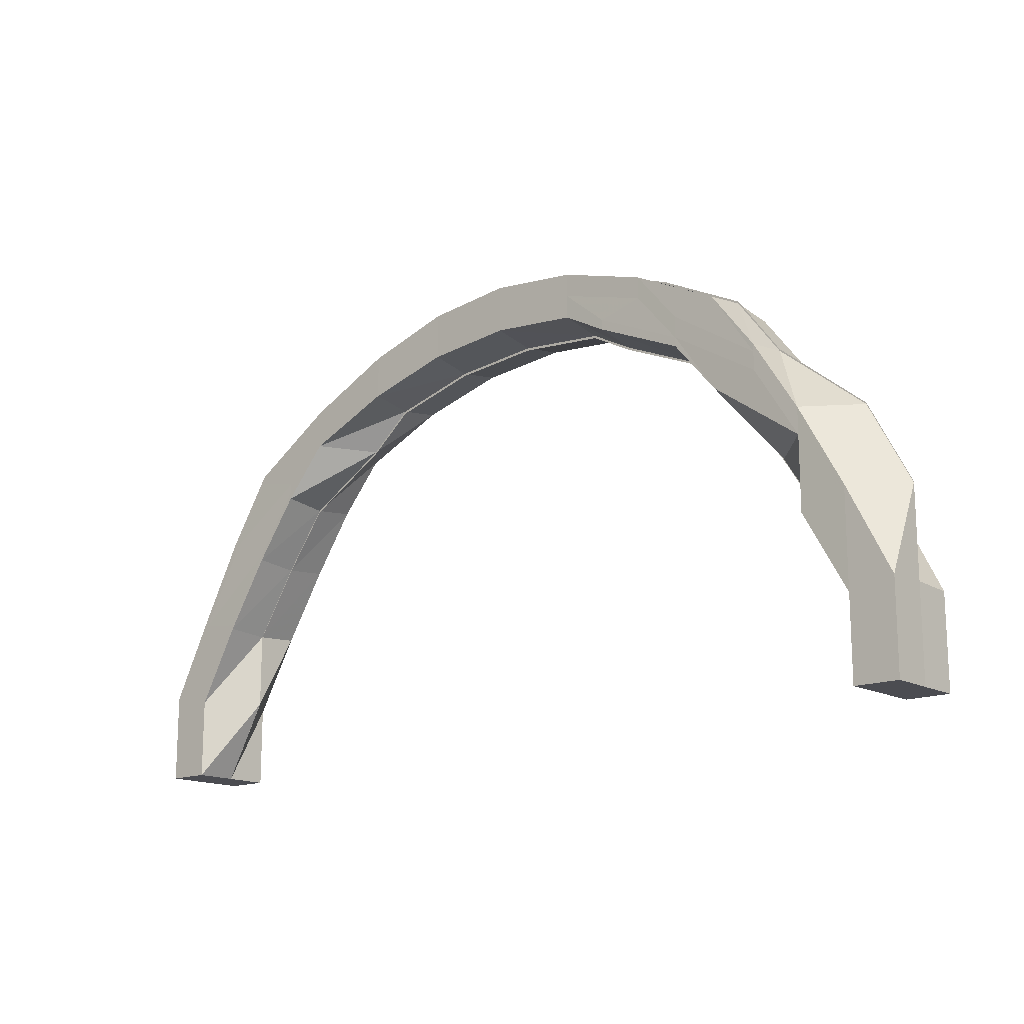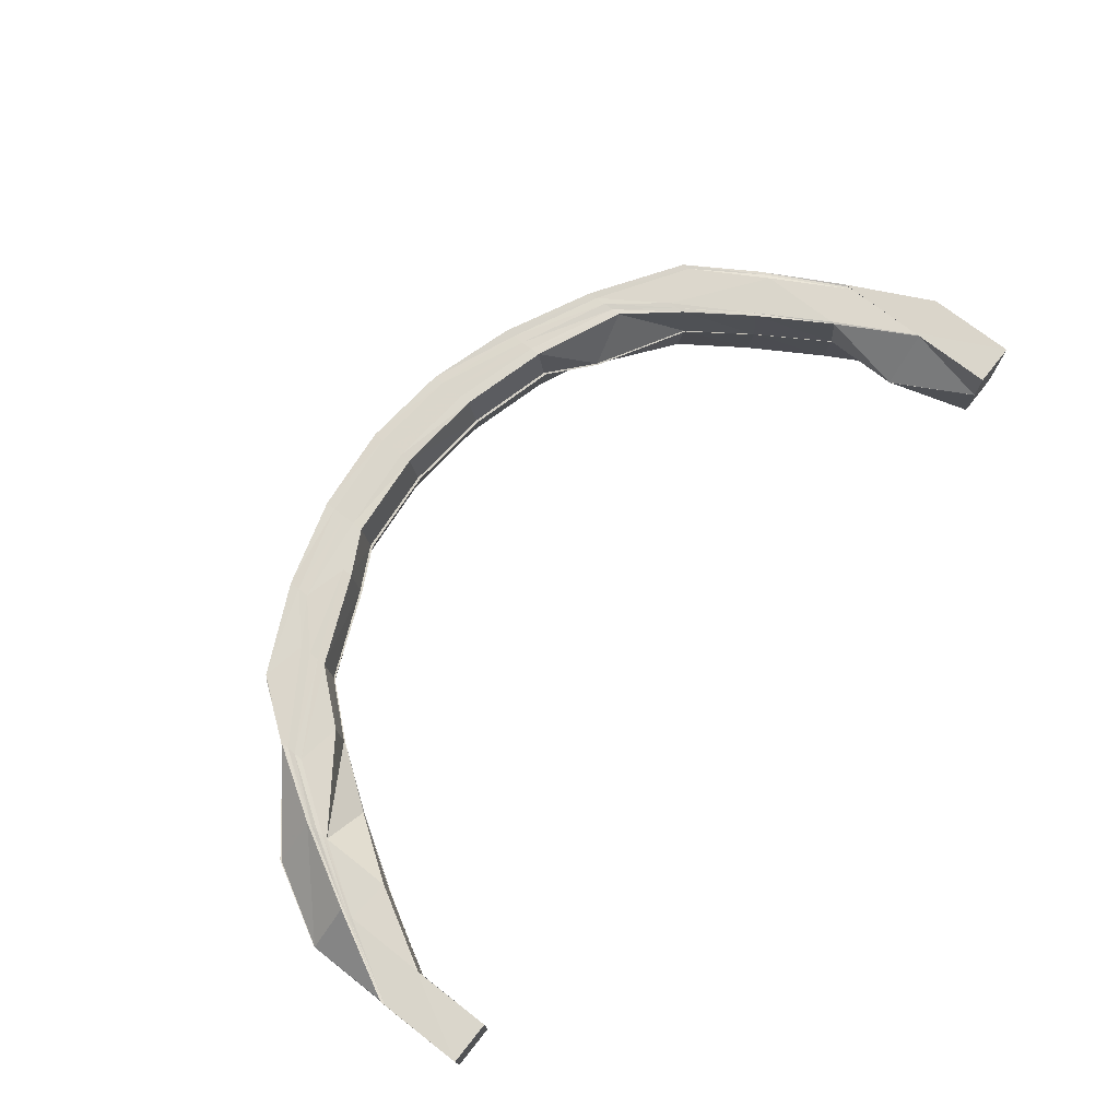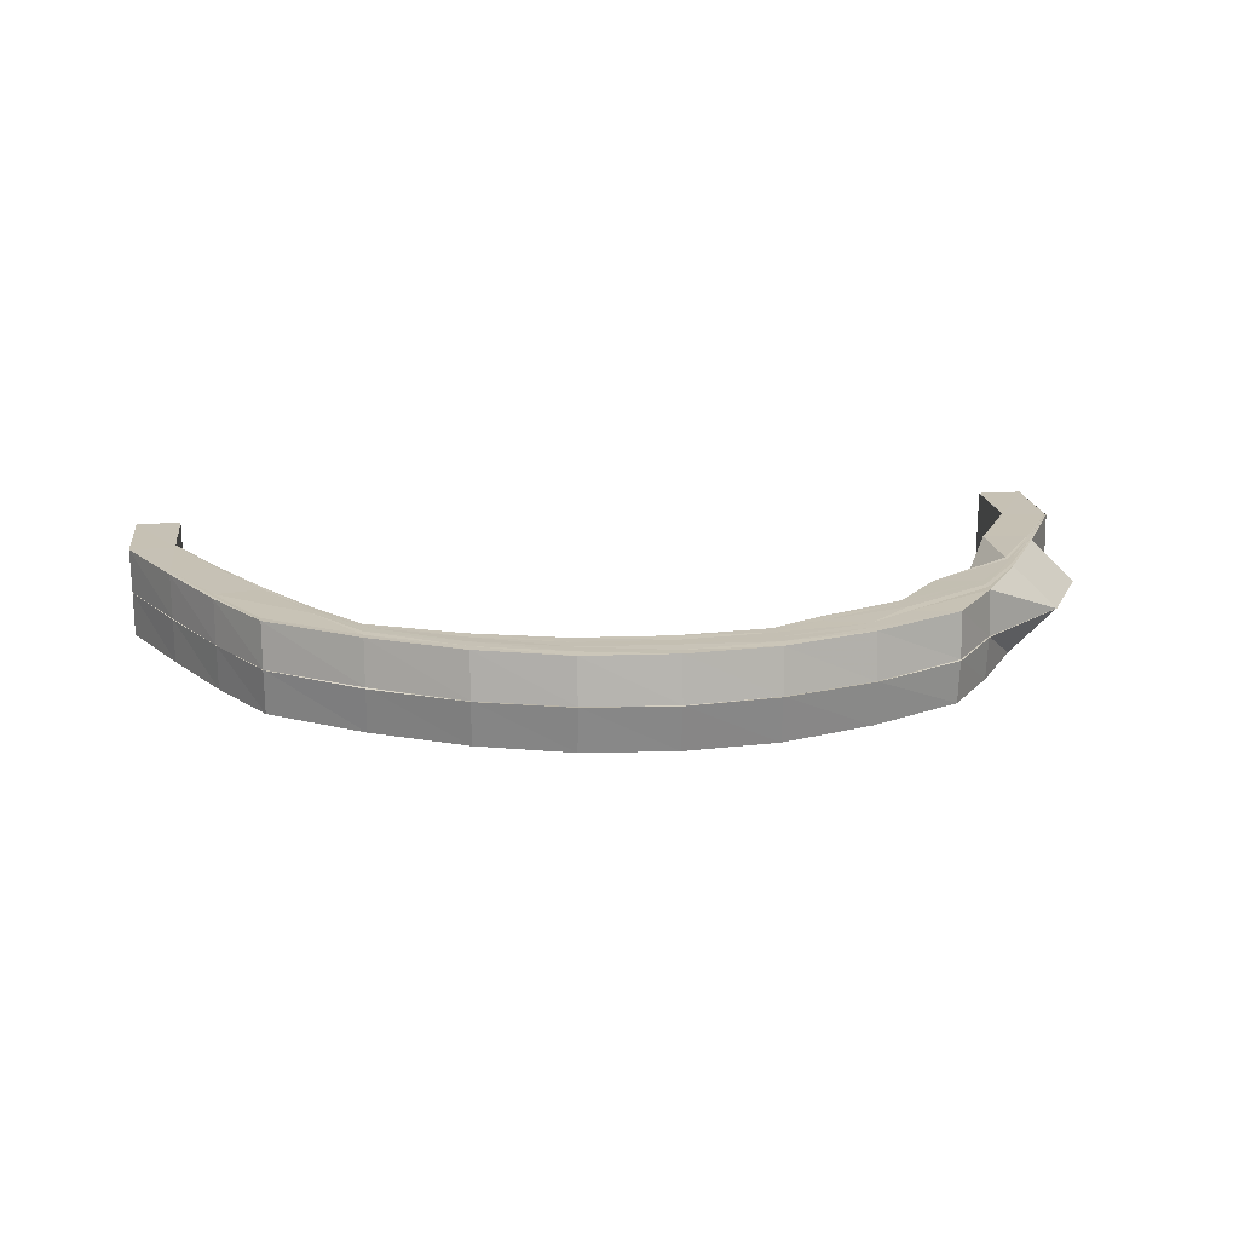
<metadata>
{"format":"obj","ext":"obj","renderer":"f3d","projection":"perspective","resolution":1024,"background":"white","views":[{"elev":-15.4,"azim":40.9,"up":"+Z"},{"elev":73.5,"azim":128.1,"up":"+Y"},{"elev":18.6,"azim":-7.7,"up":"+Y"}]}
</metadata>
<code>
o 11892
v 2205 1901 8.496
v 2205 1901 8.517
v 2205 1901 8.496
v 2205 1901 8.496
v 2205 1901 8.496
v 2205 1901 8.517
v 2205 1901 8.536
v 2205 1901 8.496
v 2205 1901 8.496
v 2205 1901 8.496
v 2205 1901 8.496
v 2205 1901 8.496
v 2205 1901 8.517
v 2205 1901 8.496
v 2205 1901 8.517
v 2205 1901 8.496
v 2205 1901 8.537
v 2205 1901 8.536
v 2205 1901 8.536
v 2205 1901 8.554
v 2205 1901 8.516
v 2205 1901 8.535
v 2205 1901 8.516
v 2205 1901 8.554
v 2205 1901 8.555
v 2205 1901 8.537
v 2205 1901 8.555
v 2205 1901 8.57
v 2205 1901 8.537
v 2205 1901 8.537
v 2205 1901 8.556
v 2205 1901 8.537
v 2205 1901 8.572
v 2205 1901 8.555
v 2205 1901 8.556
v 2205 1901 8.572
v 2205 1901 8.556
v 2205 1901 8.585
v 2205 1901 8.57
v 2205 1901 8.572
v 2205 1901 8.572
v 2205 1901 8.585
v 2205 1901 8.572
v 2205 1901 8.595
v 2205 1901 8.584
v 2205 1901 8.585
v 2205 1901 8.585
v 2205 1901 8.595
v 2205 1901 8.585
v 2205 1901 8.601
v 2205 1901 8.593
v 2205 1901 8.595
v 2205 1901 8.595
v 2205 1901 8.601
v 2205 1901 8.595
v 2205 1901 8.603
v 2205 1901 8.599
v 2205 1901 8.601
v 2205 1901 8.601
v 2205 1901 8.604
v 2205 1901 8.601
v 2205 1901 8.601
v 2205 1901 8.601
v 2205 1901 8.603
v 2205 1901 8.604
v 2205 1901 8.601
v 2205 1901 8.604
v 2205 1901 8.595
v 2205 1901 8.599
v 2205 1901 8.601
v 2205 1901 8.601
v 2205 1901 8.595
v 2205 1901 8.601
v 2205 1901 8.585
v 2205 1901 8.593
v 2205 1901 8.595
v 2205 1901 8.595
v 2205 1901 8.585
v 2205 1901 8.595
v 2205 1901 8.572
v 2205 1901 8.584
v 2205 1901 8.585
v 2205 1901 8.585
v 2205 1901 8.572
v 2205 1901 8.585
v 2205 1901 8.555
v 2205 1901 8.57
v 2205 1901 8.572
v 2205 1901 8.572
v 2205 1901 8.556
v 2205 1901 8.572
v 2205 1901 8.537
v 2205 1901 8.554
v 2205 1901 8.555
v 2205 1901 8.556
v 2205 1901 8.537
v 2205 1901 8.556
v 2205 1901 8.517
v 2205 1901 8.536
v 2205 1901 8.517
v 2205 1901 8.537
v 2205 1901 8.537
v 2205 1901 8.537
v 2205 1901 8.535
v 2205 1901 8.553
v 2205 1901 8.536
v 2205 1901 8.517
v 2205 1901 8.554
v 2205 1901 8.496
v 2205 1901 8.516
v 2205 1901 8.517
v 2205 1901 8.496
v 2205 1901 8.496
v 2205 1901 8.517
v 2205 1901 8.496
v 2205 1901 8.496
v 2205 1901 8.516
v 2205 1901 8.496
v 2205 1901 8.496
v 2205 1901 8.514
v 2205 1901 8.514
v 2205 1901 8.514
v 2205 1901 8.514
v 2205 1901 8.514
v 2205 1901 8.496
v 2205 1901 8.496
v 2205 1901 8.496
v 2205 1901 8.496
v 2205 1901 8.517
v 2205 1901 8.536
v 2205 1901 8.517
v 2205 1901 8.496
v 2205 1901 8.496
v 2205 1901 8.536
v 2205 1901 8.537
v 2205 1901 8.554
v 2205 1901 8.554
v 2205 1901 8.555
v 2205 1901 8.57
v 2205 1901 8.57
v 2205 1901 8.572
v 2205 1901 8.584
v 2205 1901 8.584
v 2205 1901 8.585
v 2205 1901 8.593
v 2205 1901 8.593
v 2205 1901 8.595
v 2205 1901 8.599
v 2205 1901 8.599
v 2205 1901 8.601
v 2205 1901 8.601
v 2205 1901 8.601
v 2205 1901 8.603
v 2205 1901 8.599
v 2205 1901 8.599
v 2205 1901 8.601
v 2205 1901 8.593
v 2205 1901 8.593
v 2205 1901 8.595
v 2205 1901 8.584
v 2205 1901 8.584
v 2205 1901 8.585
v 2205 1901 8.57
v 2205 1901 8.57
v 2205 1901 8.572
v 2205 1901 8.554
v 2205 1901 8.496
v 2205 1901 8.514
v 2205 1901 8.496
v 2205 1901 8.514
v 2205 1901 8.496
v 2205 1901 8.496
v 2205 1901 8.514
v 2205 1901 8.532
v 2205 1901 8.514
v 2205 1901 8.496
v 2205 1901 8.514
v 2205 1901 8.532
v 2205 1901 8.514
v 2205 1901 8.514
v 2205 1901 8.531
v 2205 1901 8.514
v 2205 1901 8.515
v 2205 1901 8.514
v 2205 1901 8.532
v 2205 1901 8.516
v 2205 1901 8.496
v 2205 1901 8.533
v 2205 1901 8.532
v 2205 1901 8.548
v 2205 1901 8.549
v 2205 1901 8.548
v 2205 1901 8.562
v 2205 1901 8.532
v 2205 1901 8.531
v 2205 1901 8.547
v 2205 1901 8.531
v 2205 1901 8.55
v 2205 1901 8.548
v 2205 1901 8.547
v 2205 1901 8.561
v 2205 1901 8.547
v 2205 1901 8.573
v 2205 1901 8.563
v 2205 1901 8.562
v 2205 1901 8.561
v 2205 1901 8.573
v 2205 1901 8.561
v 2205 1901 8.582
v 2205 1901 8.575
v 2205 1901 8.573
v 2205 1901 8.573
v 2205 1901 8.581
v 2205 1901 8.573
v 2205 1901 8.587
v 2205 1901 8.583
v 2205 1901 8.582
v 2205 1901 8.581
v 2205 1901 8.587
v 2205 1901 8.581
v 2205 1901 8.589
v 2205 1901 8.589
v 2205 1901 8.587
v 2205 1901 8.587
v 2205 1901 8.589
v 2205 1901 8.587
v 2205 1901 8.587
v 2205 1901 8.591
v 2205 1901 8.589
v 2205 1901 8.589
v 2205 1901 8.587
v 2205 1901 8.589
v 2205 1901 8.582
v 2205 1901 8.589
v 2205 1901 8.587
v 2205 1901 8.587
v 2205 1901 8.581
v 2205 1901 8.587
v 2205 1901 8.573
v 2205 1901 8.583
v 2205 1901 8.582
v 2205 1901 8.581
v 2205 1901 8.573
v 2205 1901 8.581
v 2205 1901 8.562
v 2205 1901 8.575
v 2205 1901 8.573
v 2205 1901 8.573
v 2205 1901 8.573
v 2205 1901 8.561
v 2205 1901 8.573
v 2205 1901 8.586
v 2205 1901 8.548
v 2205 1901 8.563
v 2205 1901 8.562
v 2205 1901 8.561
v 2205 1901 8.547
v 2205 1901 8.561
v 2205 1901 8.532
v 2205 1901 8.549
v 2205 1901 8.548
v 2205 1901 8.547
v 2205 1901 8.531
v 2205 1901 8.547
v 2205 1901 8.591
v 2205 1901 8.577
v 2205 1901 8.589
v 2205 1901 8.583
v 2205 1901 8.575
v 2205 1901 8.563
v 2205 1901 8.591
v 2205 1901 8.593
v 2205 1901 8.589
v 2205 1901 8.591
v 2205 1901 8.583
v 2205 1901 8.586
v 2205 1901 8.575
v 2205 1901 8.577
v 2205 1901 8.563
v 2205 1901 8.565
v 2205 1901 8.549
v 2205 1901 8.579
v 2205 1901 8.567
v 2205 1901 8.552
v 2205 1901 8.534
v 2205 1901 8.516
v 2205 1901 8.535
v 2205 1901 8.536
v 2205 1901 8.517
v 2205 1901 8.553
v 2205 1901 8.569
v 2205 1901 8.582
v 2205 1901 8.555
v 2205 1901 8.537
v 2205 1901 8.572
v 2205 1901 8.556
v 2205 1901 8.555
v 2205 1901 8.537
v 2205 1901 8.537
v 2205 1901 8.572
v 2205 1901 8.572
v 2205 1901 8.556
v 2205 1901 8.555
v 2205 1901 8.585
v 2205 1901 8.585
v 2205 1901 8.572
v 2205 1901 8.572
v 2205 1901 8.584
v 2205 1901 8.585
v 2205 1901 8.595
v 2205 1901 8.595
v 2205 1901 8.585
v 2205 1901 8.585
v 2205 1901 8.593
v 2205 1901 8.595
v 2205 1901 8.601
v 2205 1901 8.601
v 2205 1901 8.595
v 2205 1901 8.595
v 2205 1901 8.599
v 2205 1901 8.601
v 2205 1901 8.604
v 2205 1901 8.603
v 2205 1901 8.601
v 2205 1901 8.601
v 2205 1901 8.601
v 2205 1901 8.603
v 2205 1901 8.601
v 2205 1901 8.601
v 2205 1901 8.604
v 2205 1901 8.603
v 2205 1901 8.599
v 2205 1901 8.601
v 2205 1901 8.595
v 2205 1901 8.595
v 2205 1901 8.601
v 2205 1901 8.601
v 2205 1901 8.593
v 2205 1901 8.595
v 2205 1901 8.585
v 2205 1901 8.585
v 2205 1901 8.595
v 2205 1901 8.595
v 2205 1901 8.584
v 2205 1901 8.585
v 2205 1901 8.572
v 2205 1901 8.572
v 2205 1901 8.585
v 2205 1901 8.585
v 2205 1901 8.57
v 2205 1901 8.572
v 2205 1901 8.556
v 2205 1901 8.555
v 2205 1901 8.572
v 2205 1901 8.572
v 2205 1901 8.554
v 2205 1901 8.555
v 2205 1901 8.537
v 2205 1901 8.537
v 2205 1901 8.556
v 2205 1901 8.555
v 2205 1901 8.536
v 2205 1901 8.537
v 2205 1901 8.517
v 2205 1901 8.517
v 2205 1901 8.517
v 2205 1901 8.517
v 2205 1901 8.537
v 2205 1901 8.537
v 2205 1901 8.553
v 2205 1901 8.535
v 2205 1901 8.536
v 2205 1901 8.554
v 2205 1901 8.57
v 2205 1901 8.534
v 2205 1901 8.516
v 2205 1901 8.517
v 2205 1901 8.496
v 2205 1901 8.496
v 2205 1901 8.552
v 2205 1901 8.496
v 2205 1901 8.514
v 2205 1901 8.514
v 2205 1901 8.569
v 2205 1901 8.584
v 2205 1901 8.533
v 2205 1901 8.515
v 2205 1901 8.532
v 2205 1901 8.514
v 2205 1901 8.55
v 2205 1901 8.532
v 2205 1901 8.514
v 2205 1901 8.496
v 2205 1901 8.532
v 2205 1901 8.549
v 2205 1901 8.532
v 2205 1901 8.514
v 2205 1901 8.548
v 2205 1901 8.563
v 2205 1901 8.549
v 2205 1901 8.562
v 2205 1901 8.575
v 2205 1901 8.563
v 2205 1901 8.549
v 2205 1901 8.532
v 2205 1901 8.565
v 2205 1901 8.567
v 2205 1901 8.582
v 2205 1901 8.579
v 2205 1901 8.588
v 2205 1901 8.593
v 2205 1901 8.591
v 2205 1901 8.599
v 2205 1901 8.597
v 2205 1901 8.601
v 2205 1901 8.594
v 2205 1901 8.599
v 2205 1901 8.599
v 2205 1901 8.596
v 2205 1901 8.597
v 2205 1901 8.593
v 2205 1901 8.594
v 2205 1901 8.591
v 2205 1901 8.584
v 2205 1901 8.57
v 2205 1901 8.588
v 2205 1901 8.515
v 2205 1901 8.496
v 2205 1901 8.534
v 2205 1901 8.553
v 2205 1901 8.554
v 2205 1901 8.57
v 2205 1901 8.552
v 2205 1901 8.533
v 2205 1901 8.532
v 2205 1901 8.514
v 2205 1901 8.569
v 2205 1901 8.584
v 2205 1901 8.55
v 2205 1901 8.532
v 2205 1901 8.567
v 2205 1901 8.582
v 2205 1901 8.593
v 2205 1901 8.565
v 2205 1901 8.579
v 2205 1901 8.549
v 2205 1901 8.532
v 2205 1901 8.532
v 2205 1901 8.514
v 2205 1901 8.532
v 2205 1901 8.514
v 2205 1901 8.531
v 2205 1901 8.532
v 2205 1901 8.514
v 2205 1901 8.514
v 2205 1901 8.548
v 2205 1901 8.547
v 2205 1901 8.548
v 2205 1901 8.531
v 2205 1901 8.532
v 2205 1901 8.561
v 2205 1901 8.562
v 2205 1901 8.547
v 2205 1901 8.548
v 2205 1901 8.563
v 2205 1901 8.562
v 2205 1901 8.573
v 2205 1901 8.573
v 2205 1901 8.561
v 2205 1901 8.562
v 2205 1901 8.577
v 2205 1901 8.575
v 2205 1901 8.573
v 2205 1901 8.581
v 2205 1901 8.582
v 2205 1901 8.573
v 2205 1901 8.573
v 2205 1901 8.586
v 2205 1901 8.583
v 2205 1901 8.582
v 2205 1901 8.587
v 2205 1901 8.587
v 2205 1901 8.581
v 2205 1901 8.582
v 2205 1901 8.575
v 2205 1901 8.563
v 2205 1901 8.583
v 2205 1901 8.591
v 2205 1901 8.589
v 2205 1901 8.588
v 2205 1901 8.594
v 2205 1901 8.591
v 2205 1901 8.599
v 2205 1901 8.597
v 2205 1901 8.601
v 2205 1901 8.599
v 2205 1901 8.599
v 2205 1901 8.596
v 2205 1901 8.597
v 2205 1901 8.593
v 2205 1901 8.593
v 2205 1901 8.589
v 2205 1901 8.587
v 2205 1901 8.589
v 2205 1901 8.589
v 2205 1901 8.587
v 2205 1901 8.587
v 2205 1901 8.591
v 2205 1901 8.589
v 2205 1901 8.587
v 2205 1901 8.587
v 2205 1901 8.589
v 2205 1901 8.589
v 2205 1901 8.589
v 2205 1901 8.587
v 2205 1901 8.581
v 2205 1901 8.582
v 2205 1901 8.587
v 2205 1901 8.587
v 2205 1901 8.583
v 2205 1901 8.582
v 2205 1901 8.573
v 2205 1901 8.573
v 2205 1901 8.581
v 2205 1901 8.582
v 2205 1901 8.575
v 2205 1901 8.573
v 2205 1901 8.561
v 2205 1901 8.562
v 2205 1901 8.573
v 2205 1901 8.573
v 2205 1901 8.563
v 2205 1901 8.562
v 2205 1901 8.547
v 2205 1901 8.548
v 2205 1901 8.561
v 2205 1901 8.562
v 2205 1901 8.565
v 2205 1901 8.549
v 2205 1901 8.548
v 2205 1901 8.531
v 2205 1901 8.532
v 2205 1901 8.547
v 2205 1901 8.548
v 2205 1901 8.532
v 2205 1901 8.532
v 2205 1901 8.55
v 2205 1901 8.577
v 2205 1901 8.549
v 2205 1901 8.563
v 2205 1901 8.533
v 2205 1901 8.532
v 2205 1901 8.515
v 2205 1901 8.514
v 2205 1901 8.534
v 2205 1901 8.552
v 2205 1901 8.567
v 2205 1901 8.569
v 2205 1901 8.579
v 2205 1901 8.575
v 2205 1901 8.583
v 2205 1901 8.57
v 2205 1901 8.586
v 2205 1901 8.589
v 2205 1901 8.582
v 2205 1901 8.584
v 2205 1901 8.588
v 2205 1901 8.591
v 2205 1901 8.591
v 2205 1901 8.591
v 2205 1901 8.594
v 2205 1901 8.562
v 2205 1901 8.563
v 2205 1901 8.549
v 2205 1901 8.563
v 2205 1901 8.575
v 2205 1901 8.573
v 2205 1901 8.575
v 2205 1901 8.583
v 2205 1901 8.582
v 2205 1901 8.583
v 2205 1901 8.589
v 2205 1901 8.587
v 2205 1901 8.589
v 2205 1901 8.591
v 2205 1901 8.589
v 2205 1901 8.591
v 2205 1901 8.589
v 2205 1901 8.587
v 2205 1901 8.589
v 2205 1901 8.583
v 2205 1901 8.582
v 2205 1901 8.583
v 2205 1901 8.575
f 1 2 3
f 4 5 1
f 6 7 2
f 5 8 9
f 8 10 9
f 10 11 12
f 13 2 9
f 14 13 1
f 2 15 16
f 2 17 15
f 18 17 2
f 17 19 15
f 18 20 17
f 15 19 21
f 19 22 21
f 21 22 23
f 19 24 22
f 25 24 19
f 26 27 19
f 20 28 25
f 29 27 30
f 27 31 32
f 27 33 24
f 34 33 35
f 33 36 37
f 33 38 39
f 40 38 41
f 38 42 43
f 38 44 45
f 46 44 47
f 44 48 49
f 44 50 51
f 52 50 53
f 50 54 55
f 50 56 57
f 58 56 59
f 56 60 61
f 56 62 63
f 64 62 65
f 62 66 67
f 62 68 69
f 70 68 71
f 68 72 73
f 68 74 75
f 76 74 77
f 74 78 79
f 74 80 81
f 82 80 83
f 80 84 85
f 80 86 87
f 88 86 89
f 86 90 91
f 86 92 93
f 94 92 95
f 92 96 97
f 92 98 99
f 98 100 101
f 102 98 103
f 99 104 105
f 106 107 104
f 108 106 105
f 107 109 110
f 111 110 104
f 109 112 113
f 114 115 111
f 110 116 117
f 109 118 117
f 118 119 120
f 121 119 122
f 123 119 124
f 125 109 126
f 127 125 126
f 127 125 114
f 125 128 129
f 114 129 130
f 131 127 114
f 132 127 133
f 134 131 135
f 135 130 136
f 137 134 138
f 138 136 139
f 140 137 141
f 141 139 142
f 143 140 144
f 144 142 145
f 146 143 147
f 147 145 148
f 149 146 150
f 150 148 151
f 152 149 153
f 153 151 154
f 155 152 156
f 156 154 157
f 158 155 159
f 159 157 160
f 161 158 162
f 162 160 163
f 164 161 165
f 165 163 166
f 3 23 167
f 167 168 169
f 168 170 171
f 169 170 172
f 173 174 170
f 170 175 176
f 177 178 175
f 179 178 180
f 178 181 182
f 172 183 14
f 184 185 183
f 183 186 187
f 183 188 186
f 189 188 183
f 178 190 189
f 189 191 188
f 192 191 189
f 190 193 191
f 194 190 195
f 190 196 197
f 191 198 188
f 199 193 200
f 193 201 202
f 193 203 204
f 205 203 206
f 203 207 208
f 203 209 210
f 211 209 212
f 209 213 214
f 209 215 216
f 217 215 218
f 215 219 220
f 215 221 222
f 223 221 224
f 221 225 226
f 221 227 228
f 229 227 230
f 227 231 232
f 227 233 234
f 235 233 236
f 233 237 238
f 233 239 240
f 241 239 242
f 239 243 244
f 239 245 246
f 247 246 240
f 248 245 249
f 245 250 251
f 240 246 252
f 245 253 254
f 255 253 256
f 253 257 258
f 253 259 260
f 261 259 262
f 259 263 264
f 240 252 265
f 246 266 252
f 267 268 265
f 269 270 266
f 271 267 272
f 234 265 272
f 273 271 274
f 228 272 274
f 275 273 276
f 222 274 276
f 277 275 278
f 216 276 278
f 279 277 280
f 210 278 280
f 281 279 198
f 204 280 198
f 278 276 282
f 280 278 283
f 278 282 283
f 198 280 284
f 280 283 284
f 198 284 285
f 188 198 285
f 188 285 186
f 186 285 286
f 285 287 286
f 285 284 287
f 286 287 13
f 287 288 289
f 284 290 287
f 284 283 290
f 287 290 18
f 290 20 18
f 283 291 290
f 290 291 20
f 283 282 291
f 291 28 20
f 291 292 28
f 282 292 291
f 20 293 294
f 28 295 293
f 296 297 294
f 298 296 299
f 300 301 293
f 302 300 303
f 304 305 295
f 306 304 307
f 308 309 295
f 310 311 309
f 312 310 313
f 314 315 309
f 316 317 315
f 318 316 319
f 320 321 315
f 322 323 321
f 324 322 325
f 326 327 321
f 328 329 327
f 330 328 331
f 332 333 327
f 334 335 333
f 336 334 337
f 338 339 333
f 340 341 339
f 342 340 343
f 344 345 339
f 346 347 345
f 348 346 349
f 350 351 345
f 352 353 351
f 354 352 355
f 356 357 351
f 358 359 357
f 360 358 361
f 362 363 357
f 364 365 363
f 366 367 363
f 368 366 369
f 370 371 356
f 371 372 373
f 370 373 374
f 375 371 370
f 376 377 372
f 376 378 377
f 379 127 376
f 380 375 370
f 381 379 382
f 383 381 382
f 384 370 350
f 380 370 384
f 384 374 385
f 386 375 380
f 386 387 375
f 382 387 386
f 388 382 386
f 389 382 388
f 388 386 390
f 390 386 380
f 391 389 388
f 392 389 391
f 392 393 389
f 391 394 395
f 396 397 391
f 398 395 399
f 400 396 398
f 401 399 402
f 403 400 401
f 404 405 390
f 270 404 406
f 260 390 406
f 406 390 407
f 390 380 407
f 407 380 384
f 407 384 408
f 408 384 344
f 406 407 409
f 409 407 408
f 266 406 409
f 254 406 266
f 266 409 410
f 252 266 410
f 408 385 411
f 409 408 412
f 410 409 412
f 412 408 338
f 412 411 413
f 410 412 414
f 414 412 332
f 414 413 415
f 416 410 414
f 252 410 416
f 265 252 416
f 416 414 417
f 417 414 326
f 417 415 418
f 265 416 419
f 419 416 417
f 272 265 419
f 419 417 420
f 420 417 320
f 420 418 421
f 272 419 422
f 422 419 420
f 274 272 422
f 422 420 423
f 423 420 314
f 423 421 424
f 292 424 425
f 292 423 308
f 274 422 426
f 426 422 423
f 426 423 292
f 276 274 426
f 282 426 292
f 276 426 282
f 23 427 428
f 23 429 427
f 22 429 23
f 22 430 429
f 24 430 22
f 431 432 430
f 430 433 429
f 429 433 434
f 434 435 436
f 430 437 433
f 39 437 430
f 432 438 437
f 433 439 434
f 434 439 440
f 437 441 433
f 433 441 439
f 437 442 441
f 45 442 437
f 438 443 442
f 441 444 439
f 442 445 441
f 441 445 444
f 439 444 446
f 440 446 447
f 447 448 449
f 440 450 451
f 452 453 451
f 454 452 455
f 446 456 450
f 457 458 450
f 459 457 460
f 461 462 456
f 463 461 464
f 446 465 192
f 465 466 456
f 444 465 446
f 467 468 466
f 469 467 470
f 444 471 465
f 472 473 466
f 445 471 444
f 474 475 473
f 476 474 477
f 471 478 472
f 479 480 473
f 481 482 480
f 483 481 484
f 471 485 486
f 478 487 485
f 478 488 479
f 488 489 487
f 490 478 471
f 445 490 471
f 491 488 478
f 490 491 478
f 492 490 445
f 442 492 445
f 51 492 442
f 443 493 492
f 492 494 490
f 494 491 490
f 57 494 492
f 493 495 494
f 494 496 491
f 63 496 494
f 495 497 496
f 496 498 491
f 491 498 488
f 496 499 498
f 69 499 496
f 497 500 499
f 498 501 488
f 488 501 502
f 502 503 480
f 504 505 503
f 506 504 507
f 508 509 503
f 510 511 509
f 512 510 513
f 514 515 509
f 516 517 515
f 518 516 519
f 520 521 515
f 522 523 521
f 524 522 525
f 526 527 521
f 528 529 527
f 530 528 531
f 532 533 527
f 526 532 247
f 534 535 533
f 536 534 537
f 538 532 526
f 539 540 533
f 541 542 540
f 543 541 544
f 545 546 540
f 538 547 532
f 548 538 526
f 547 549 550
f 547 551 539
f 551 552 549
f 551 553 545
f 553 554 552
f 117 553 551
f 555 117 551
f 555 551 547
f 556 555 547
f 556 547 538
f 104 555 556
f 105 104 556
f 557 556 538
f 105 556 557
f 557 538 548
f 558 105 557
f 93 105 558
f 559 557 548
f 558 557 559
f 548 560 561
f 562 108 558
f 559 548 563
f 563 548 520
f 563 561 564
f 565 558 559
f 87 558 565
f 566 562 565
f 565 559 567
f 567 559 563
f 568 565 567
f 500 566 568
f 81 565 568
f 567 563 569
f 569 563 514
f 569 564 570
f 501 570 489
f 501 569 508
f 571 567 569
f 571 569 501
f 568 567 571
f 498 571 501
f 499 571 498
f 499 568 571
f 75 568 499
f 572 573 574
f 575 576 572
f 577 578 573
f 576 579 577
f 580 581 578
f 579 582 580
f 583 584 581
f 582 585 583
f 586 587 584
f 585 588 586
f 589 590 587
f 588 591 589
f 592 593 590
f 591 594 592

</code>
